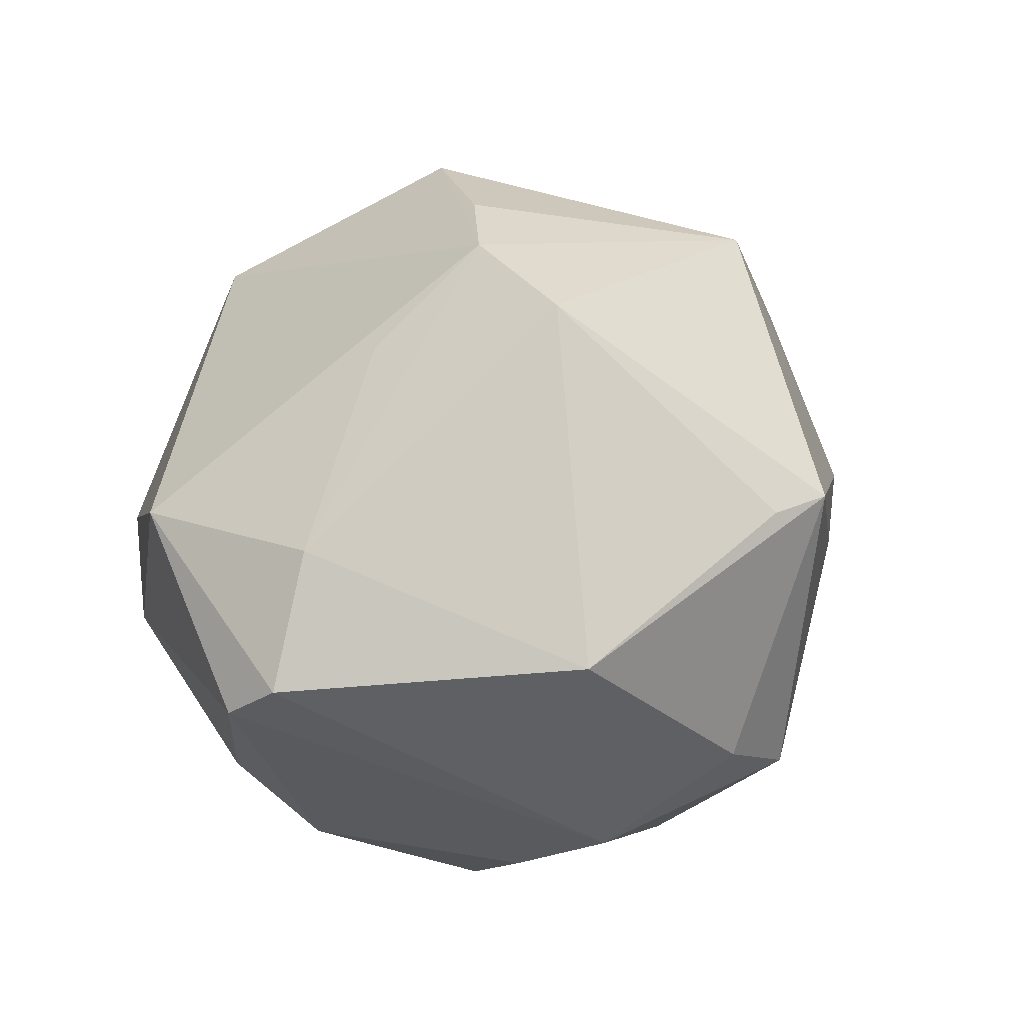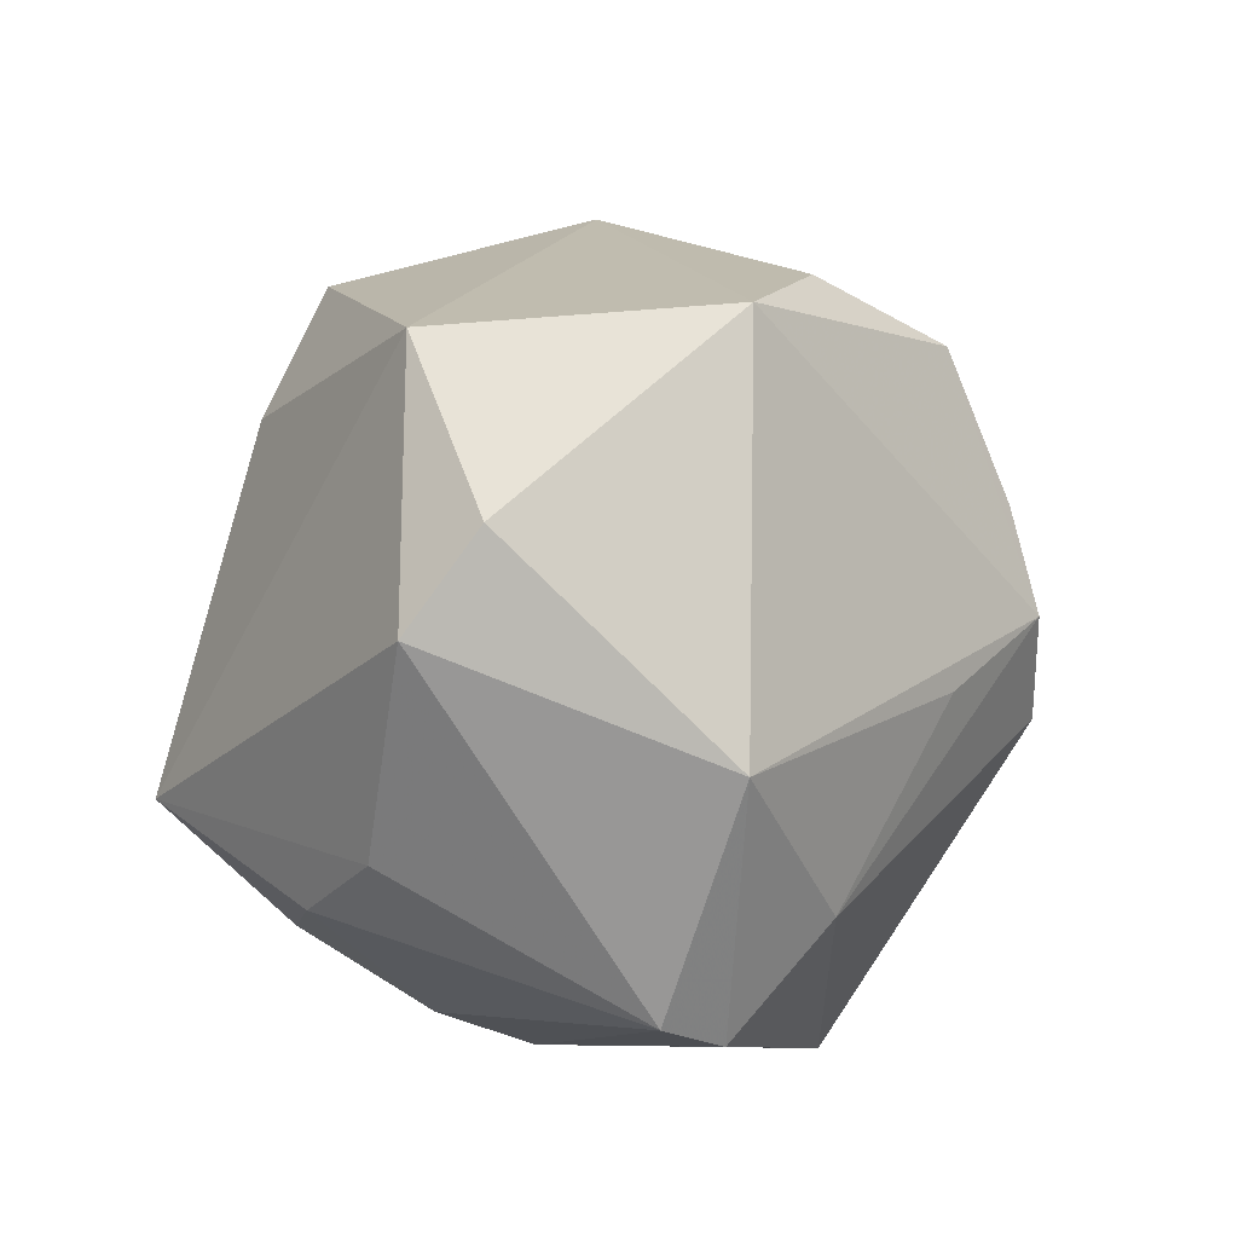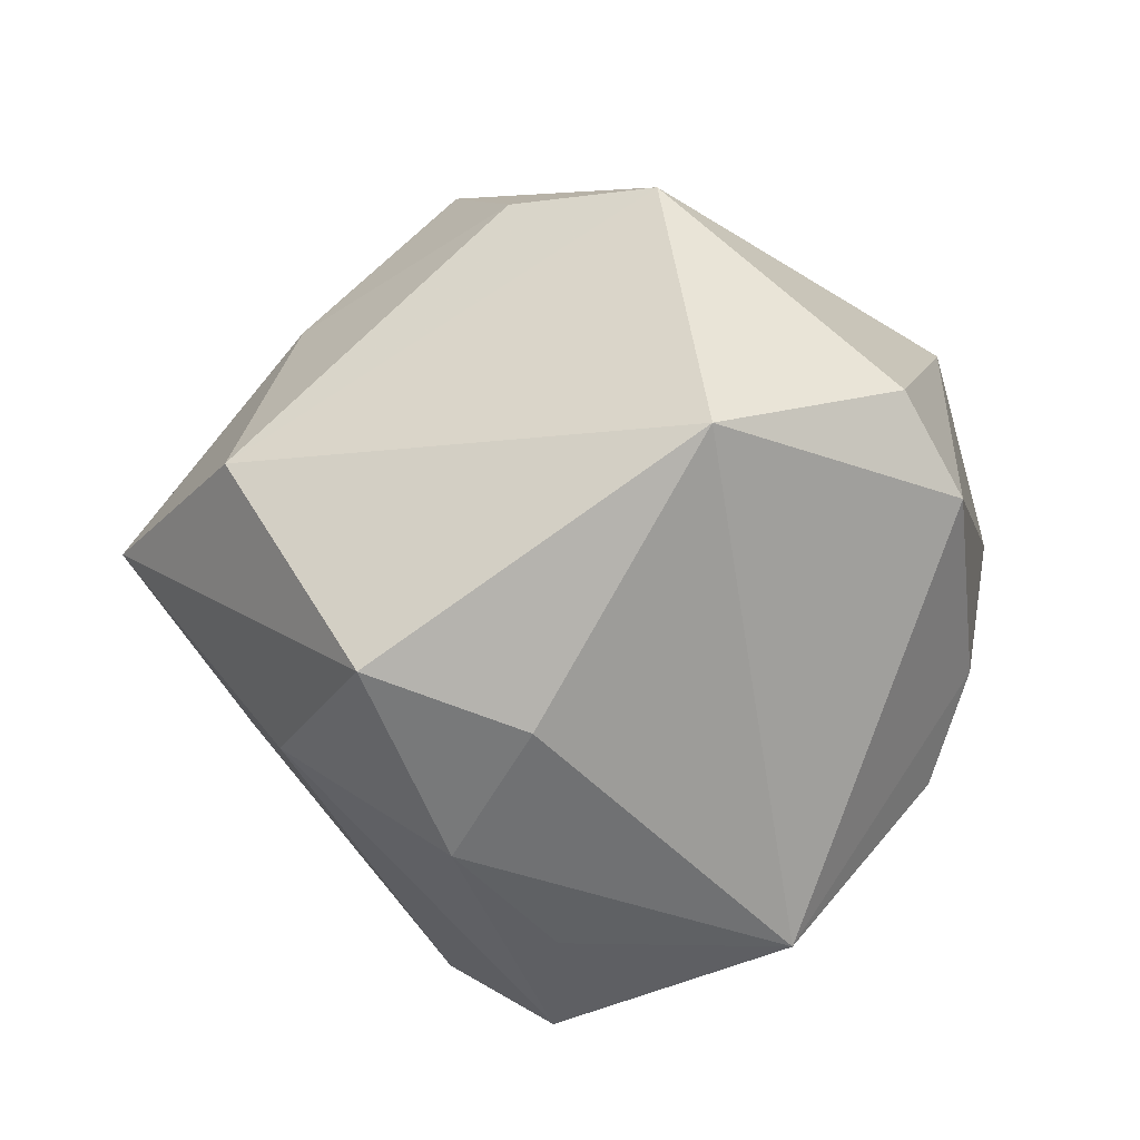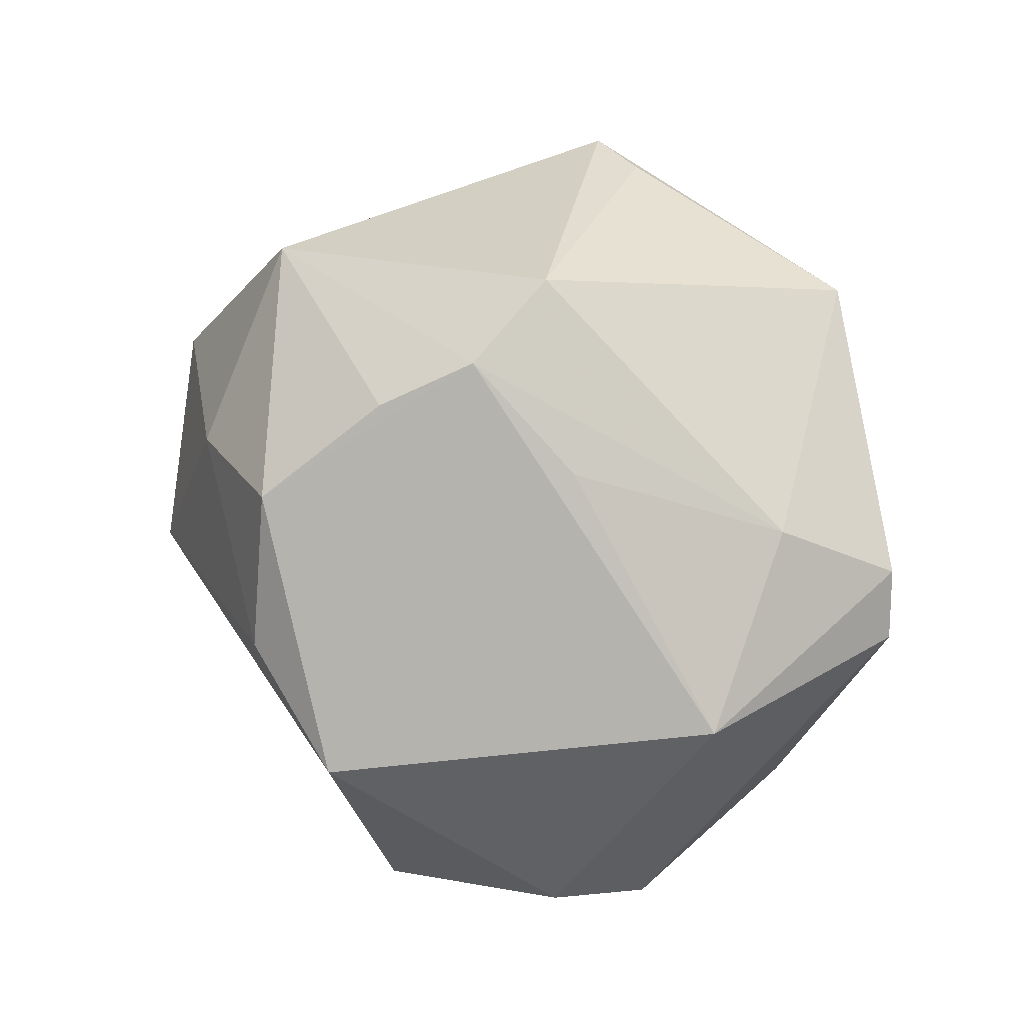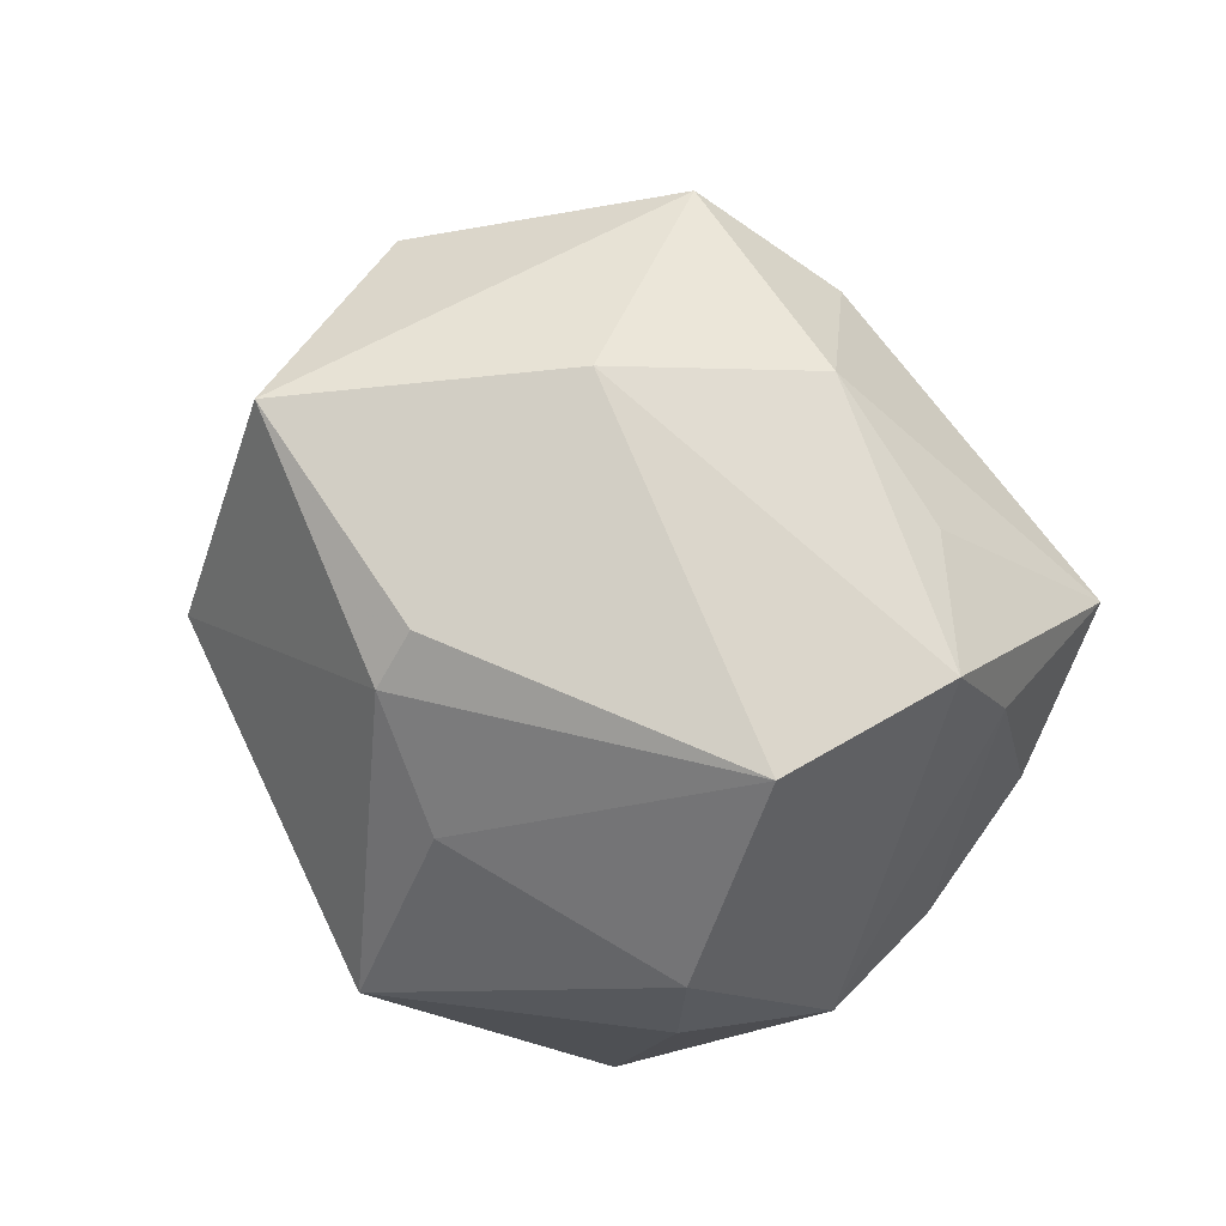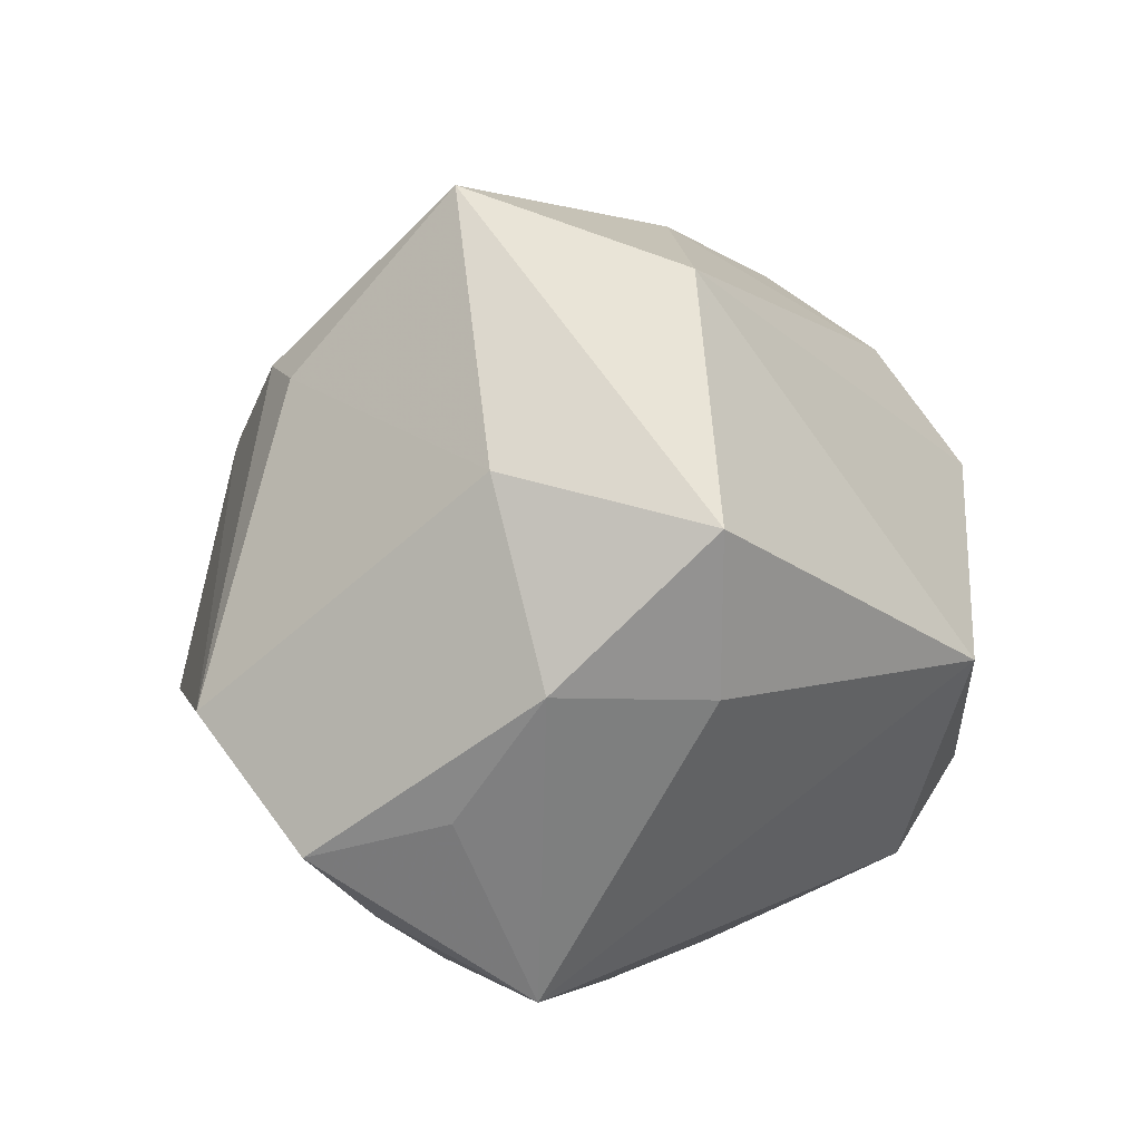
<metadata>
{"format":"obj","ext":"obj","renderer":"f3d","projection":"perspective","resolution":1024,"background":"white","views":[{"elev":51.7,"azim":-48.7,"up":"+Z"},{"elev":45.6,"azim":-80.4,"up":"+Y"},{"elev":-42.9,"azim":171.2,"up":"+Z"},{"elev":61.2,"azim":-150.3,"up":"+Z"},{"elev":-36.8,"azim":134.8,"up":"+Y"},{"elev":-57.2,"azim":100.6,"up":"+Z"}]}
</metadata>
<code>
v 0.05571 -0.001919 -0.001198
v 0.006026 -0.03786 0.03029
v -0.009477 -0.04591 0.003804
v 0.0122 0.01565 0.04194
v 0.02324 -0.03579 0.006022
v 0.009245 0.01833 -0.03924
v -0.02622 -0.03947 -0.003395
v -0.005329 0.04635 -0.01846
v 0.01121 -0.0396 -0.02917
v -5.553e-05 -0.02902 -0.04353
v -0.01306 -0.02411 -0.03911
v -0.02402 -0.007729 -0.04473
v 0.03517 -0.001567 -0.02837
v -0.01142 0.01071 0.0385
v 0.03689 -0.0273 0.0001246
v -0.0505 -0.0006412 0.01433
v -0.02484 -0.03483 0.02828
v -0.001064 -0.04768 -0.005564
v 0.02079 0.02933 0.03342
v -0.04292 0.009282 -0.01597
v -0.0358 0.03421 -0.01321
v 0.01291 -0.04014 0.02886
v -0.02767 0.04298 -0.006346
v -0.04756 -0.005853 0.02047
v -0.03476 0.0007123 0.02961
v -0.02884 -0.02013 -0.02898
v 0.03736 0.01904 0.01792
v 0.002196 -0.006464 0.04725
v -0.03857 0.02444 0.02068
v 0.01588 0.04109 0.01915
v 0.004075 0.007562 0.04648
v 0.0384 -0.02421 -0.006497
v 0.04452 0.02249 -0.008455
v -0.04028 -0.002442 -0.02365
v 0.04026 -0.005206 0.02824
v 0.01561 0.0008286 -0.04303
v 0.0003403 0.04955 0.0149
v 0.02836 0.02187 -0.03612
v 0.00192 -0.01205 -0.04404
v -0.03089 -0.02952 -0.01352
f 8 12 21
f 6 12 8
f 8 38 6
f 33 38 8
f 1 38 33
f 12 6 36
f 36 6 38
f 37 33 8
f 35 15 1
f 22 15 35
f 1 33 27
f 27 35 1
f 19 35 27
f 13 38 1
f 13 36 38
f 20 21 12
f 12 34 20
f 16 21 20
f 20 34 16
f 40 11 7
f 40 7 16
f 16 34 40
f 8 21 23
f 23 37 8
f 30 37 19
f 33 37 30
f 19 27 30
f 30 27 33
f 5 22 18
f 5 15 22
f 22 35 28
f 18 22 3
f 22 17 3
f 3 7 18
f 3 17 7
f 16 7 24
f 7 17 24
f 1 15 32
f 32 13 1
f 12 11 26
f 11 40 26
f 26 34 12
f 26 40 34
f 37 23 29
f 29 21 16
f 29 23 21
f 16 24 29
f 4 35 19
f 2 17 22
f 22 28 2
f 2 28 17
f 17 28 25
f 25 24 17
f 14 29 25
f 25 29 24
f 13 32 9
f 9 32 15
f 9 5 18
f 15 5 9
f 31 28 35
f 35 4 31
f 14 25 31
f 31 25 28
f 31 29 14
f 37 29 31
f 19 37 31
f 31 4 19
f 10 11 12
f 36 13 10
f 13 9 10
f 7 11 10
f 18 7 10
f 10 9 18
f 12 36 39
f 39 10 12
f 36 10 39

</code>
